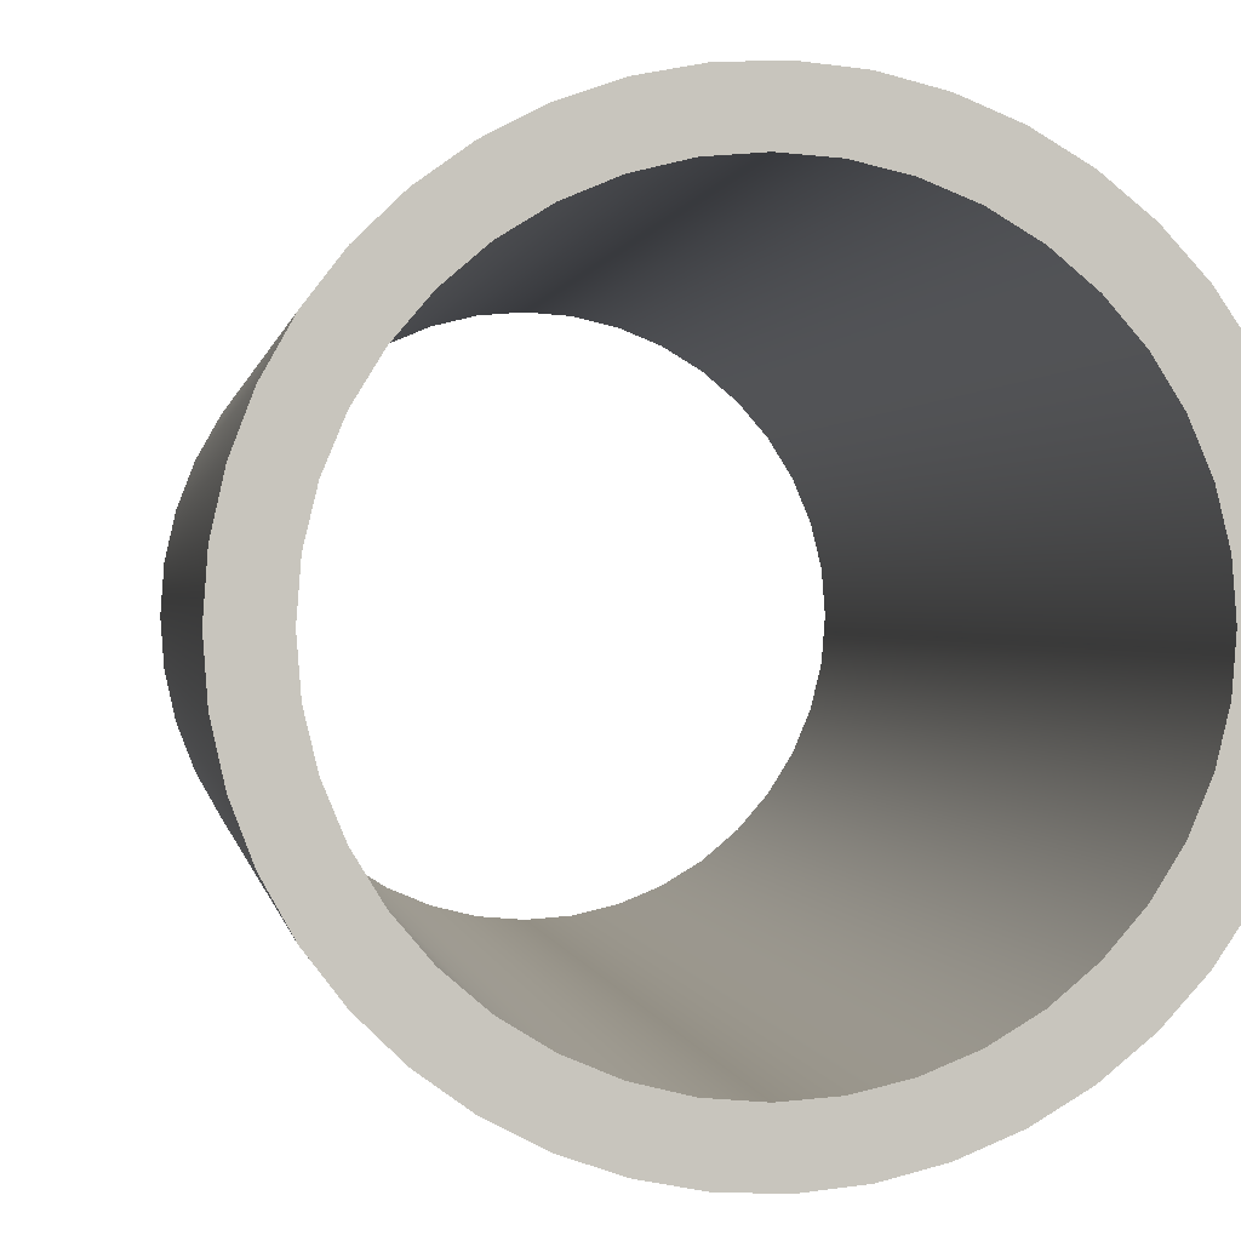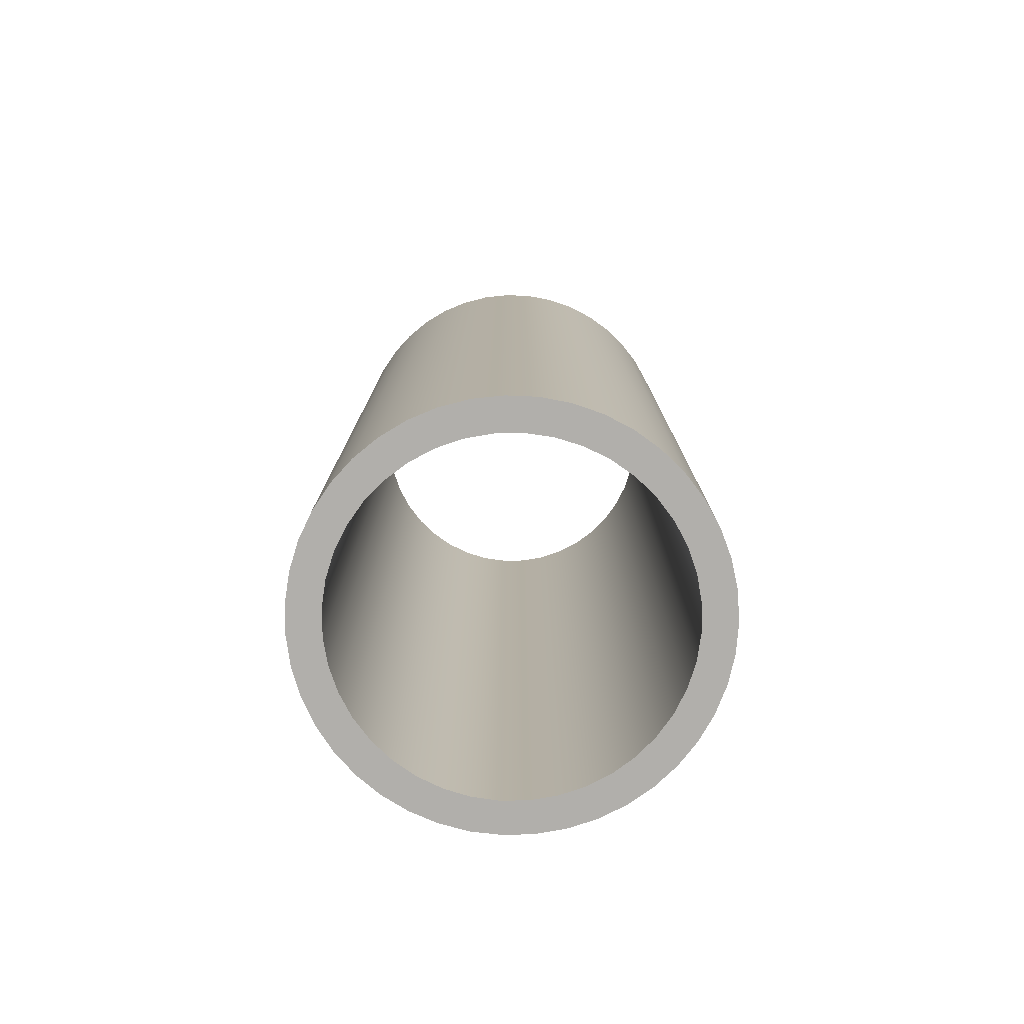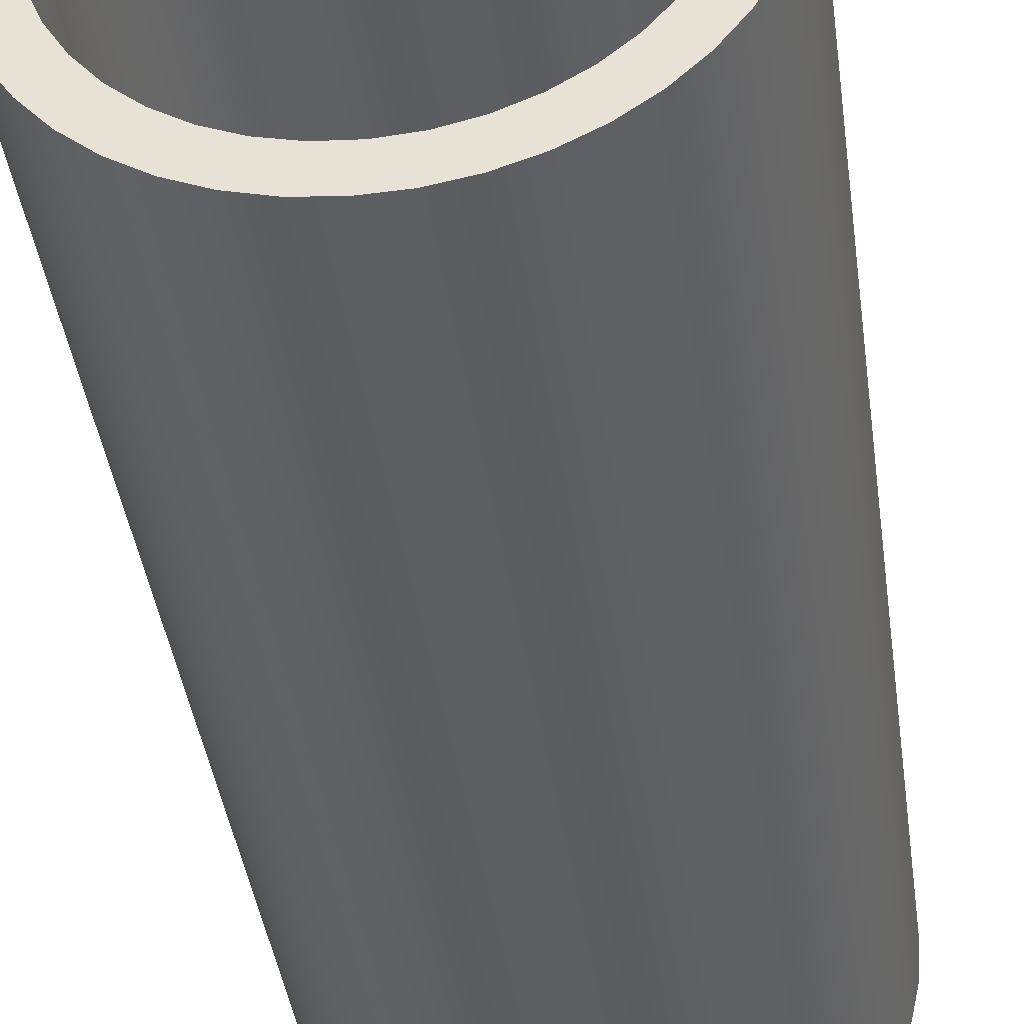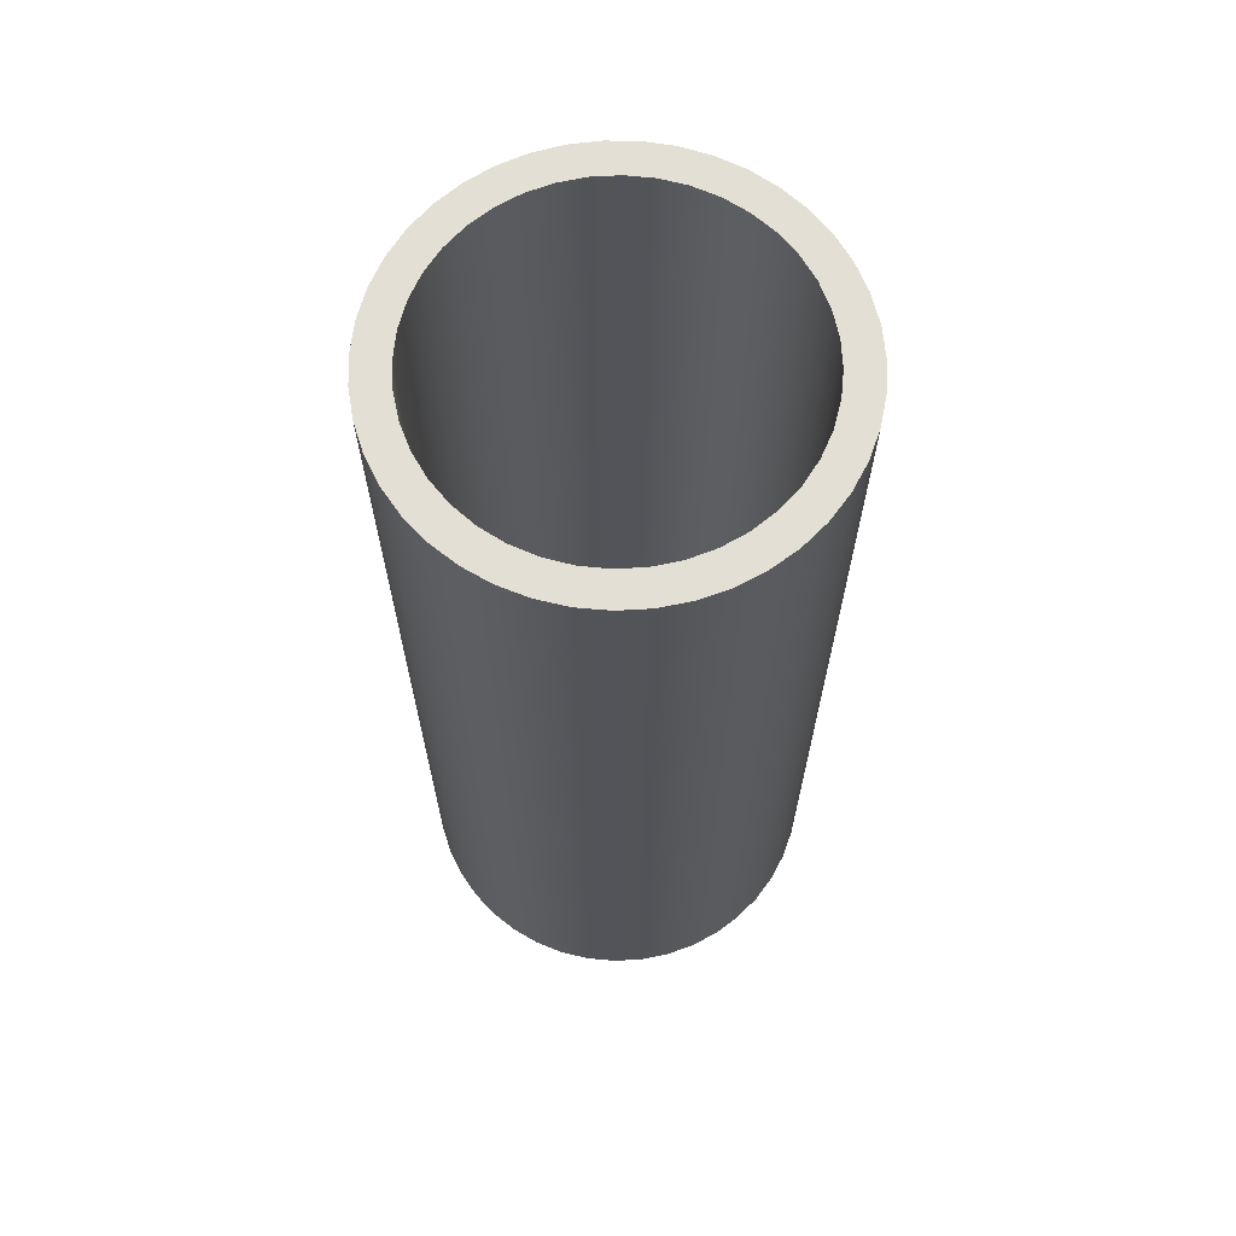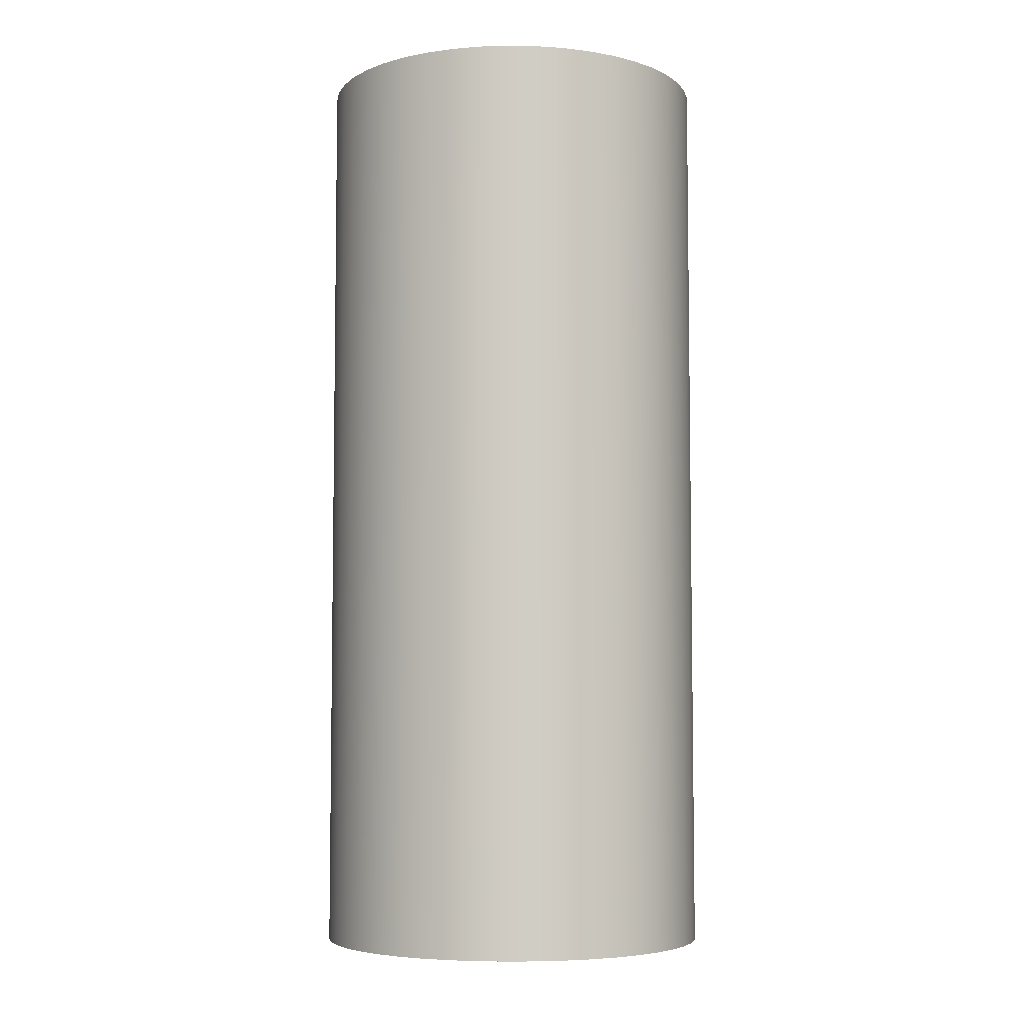
<metadata>
{"format":"obj","ext":"obj","renderer":"f3d","projection":"perspective","resolution":1024,"background":"white","views":[{"elev":0.3,"azim":-6.5,"up":"+Z"},{"elev":-78.2,"azim":104.3,"up":"+Y"},{"elev":-38.6,"azim":-172.5,"up":"+Z"},{"elev":66.3,"azim":145.3,"up":"+Y"},{"elev":-5.7,"azim":-55.1,"up":"+Y"}]}
</metadata>
<code>
v 2.108 -9.525 2.54
v 2.129 -9.525 2.274
v 2.191 -9.525 2.014
v 2.294 -9.525 1.767
v 2.433 -9.525 1.54
v 2.607 -9.525 1.337
v 2.81 -9.525 1.163
v 3.037 -9.525 1.024
v 3.284 -9.525 0.9215
v 3.544 -9.525 0.8592
v 3.81 -9.525 0.8382
v 4.076 -9.525 0.8592
v 4.336 -9.525 0.9215
v 4.583 -9.525 1.024
v 4.81 -9.525 1.163
v 5.013 -9.525 1.337
v 5.187 -9.525 1.54
v 5.326 -9.525 1.767
v 5.429 -9.525 2.014
v 5.491 -9.525 2.274
v 5.512 -9.525 2.54
v 5.491 -9.525 2.806
v 5.429 -9.525 3.066
v 5.326 -9.525 3.313
v 5.187 -9.525 3.54
v 5.013 -9.525 3.743
v 4.81 -9.525 3.917
v 4.583 -9.525 4.056
v 4.336 -9.525 4.159
v 4.076 -9.525 4.221
v 3.81 -9.525 4.242
v 3.544 -9.525 4.221
v 3.284 -9.525 4.159
v 3.037 -9.525 4.056
v 2.81 -9.525 3.917
v 2.607 -9.525 3.743
v 2.433 -9.525 3.54
v 2.294 -9.525 3.313
v 2.191 -9.525 3.066
v 2.129 -9.525 2.806
v 2.108 0 2.54
v 2.129 0 2.806
v 2.191 0 3.066
v 2.294 0 3.313
v 2.433 0 3.54
v 2.607 0 3.743
v 2.81 0 3.917
v 3.037 0 4.056
v 3.284 0 4.159
v 3.544 0 4.221
v 3.81 0 4.242
v 4.076 0 4.221
v 4.336 0 4.159
v 4.583 0 4.056
v 4.81 0 3.917
v 5.013 0 3.743
v 5.187 0 3.54
v 5.326 0 3.313
v 5.429 0 3.066
v 5.491 0 2.806
v 5.512 0 2.54
v 5.491 0 2.274
v 5.429 0 2.014
v 5.326 0 1.767
v 5.187 0 1.54
v 5.013 0 1.337
v 4.81 0 1.163
v 4.583 0 1.024
v 4.336 0 0.9215
v 4.076 0 0.8592
v 3.81 0 0.8382
v 3.544 0 0.8592
v 3.284 0 0.9215
v 3.037 0 1.024
v 2.81 0 1.163
v 2.607 0 1.337
v 2.433 0 1.54
v 2.294 0 1.767
v 2.191 0 2.014
v 2.129 0 2.274
v 2.108 -9.525 2.54
v 2.108 0 2.54
v 1.778 -9.525 2.54
v 1.8 -9.525 2.836
v 1.864 -9.525 3.125
v 1.97 -9.525 3.402
v 2.115 -9.525 3.661
v 2.297 -9.525 3.896
v 2.51 -9.525 4.102
v 2.751 -9.525 4.275
v 3.015 -9.525 4.41
v 3.296 -9.525 4.506
v 3.588 -9.525 4.56
v 3.884 -9.525 4.571
v 4.179 -9.525 4.538
v 4.466 -9.525 4.463
v 4.739 -9.525 4.347
v 4.992 -9.525 4.193
v 5.22 -9.525 4.003
v 5.418 -9.525 3.782
v 5.582 -9.525 3.534
v 5.708 -9.525 3.266
v 5.793 -9.525 2.982
v 5.837 -9.525 2.688
v 5.837 -9.525 2.392
v 5.793 -9.525 2.098
v 5.708 -9.525 1.814
v 5.582 -9.525 1.546
v 5.418 -9.525 1.298
v 5.22 -9.525 1.077
v 4.992 -9.525 0.8874
v 4.739 -9.525 0.7329
v 4.466 -9.525 0.6168
v 4.179 -9.525 0.5418
v 3.884 -9.525 0.5094
v 3.588 -9.525 0.5202
v 3.296 -9.525 0.5741
v 3.015 -9.525 0.6699
v 2.751 -9.525 0.8055
v 2.51 -9.525 0.9781
v 2.297 -9.525 1.184
v 2.115 -9.525 1.419
v 1.97 -9.525 1.678
v 1.864 -9.525 1.955
v 1.8 -9.525 2.244
v 1.778 0 2.54
v 1.8 0 2.244
v 1.864 0 1.955
v 1.97 0 1.678
v 2.115 0 1.419
v 2.297 0 1.184
v 2.51 0 0.9781
v 2.751 0 0.8055
v 3.015 0 0.6699
v 3.296 0 0.5741
v 3.588 0 0.5202
v 3.884 0 0.5094
v 4.179 0 0.5418
v 4.466 0 0.6168
v 4.739 0 0.7329
v 4.992 0 0.8874
v 5.22 0 1.077
v 5.418 0 1.298
v 5.582 0 1.546
v 5.708 0 1.814
v 5.793 0 2.098
v 5.837 0 2.392
v 5.837 0 2.688
v 5.793 0 2.982
v 5.708 0 3.266
v 5.582 0 3.534
v 5.418 0 3.782
v 5.22 0 4.003
v 4.992 0 4.193
v 4.739 0 4.347
v 4.466 0 4.463
v 4.179 0 4.538
v 3.884 0 4.571
v 3.588 0 4.56
v 3.296 0 4.506
v 3.015 0 4.41
v 2.751 0 4.275
v 2.51 0 4.102
v 2.297 0 3.896
v 2.115 0 3.661
v 1.97 0 3.402
v 1.864 0 3.125
v 1.8 0 2.836
v 1.778 0 2.54
v 1.778 -9.525 2.54
v 2.108 0 2.54
v 2.129 0 2.274
v 2.191 0 2.014
v 2.294 0 1.767
v 2.433 0 1.54
v 2.607 0 1.337
v 2.81 0 1.163
v 3.037 0 1.024
v 3.284 0 0.9215
v 3.544 0 0.8592
v 3.81 0 0.8382
v 4.076 0 0.8592
v 4.336 0 0.9215
v 4.583 0 1.024
v 4.81 0 1.163
v 5.013 0 1.337
v 5.187 0 1.54
v 5.326 0 1.767
v 5.429 0 2.014
v 5.491 0 2.274
v 5.512 0 2.54
v 5.491 0 2.806
v 5.429 0 3.066
v 5.326 0 3.313
v 5.187 0 3.54
v 5.013 0 3.743
v 4.81 0 3.917
v 4.583 0 4.056
v 4.336 0 4.159
v 4.076 0 4.221
v 3.81 0 4.242
v 3.544 0 4.221
v 3.284 0 4.159
v 3.037 0 4.056
v 2.81 0 3.917
v 2.607 0 3.743
v 2.433 0 3.54
v 2.294 0 3.313
v 2.191 0 3.066
v 2.129 0 2.806
v 1.778 0 2.54
v 1.8 0 2.836
v 1.864 0 3.125
v 1.97 0 3.402
v 2.115 0 3.661
v 2.297 0 3.896
v 2.51 0 4.102
v 2.751 0 4.275
v 3.015 0 4.41
v 3.296 0 4.506
v 3.588 0 4.56
v 3.884 0 4.571
v 4.179 0 4.538
v 4.466 0 4.463
v 4.739 0 4.347
v 4.992 0 4.193
v 5.22 0 4.003
v 5.418 0 3.782
v 5.582 0 3.534
v 5.708 0 3.266
v 5.793 0 2.982
v 5.837 0 2.688
v 5.837 0 2.392
v 5.793 0 2.098
v 5.708 0 1.814
v 5.582 0 1.546
v 5.418 0 1.298
v 5.22 0 1.077
v 4.992 0 0.8874
v 4.739 0 0.7329
v 4.466 0 0.6168
v 4.179 0 0.5418
v 3.884 0 0.5094
v 3.588 0 0.5202
v 3.296 0 0.5741
v 3.015 0 0.6699
v 2.751 0 0.8055
v 2.51 0 0.9781
v 2.297 0 1.184
v 2.115 0 1.419
v 1.97 0 1.678
v 1.864 0 1.955
v 1.8 0 2.244
v 2.108 -9.525 2.54
v 2.129 -9.525 2.806
v 2.191 -9.525 3.066
v 2.294 -9.525 3.313
v 2.433 -9.525 3.54
v 2.607 -9.525 3.743
v 2.81 -9.525 3.917
v 3.037 -9.525 4.056
v 3.284 -9.525 4.159
v 3.544 -9.525 4.221
v 3.81 -9.525 4.242
v 4.076 -9.525 4.221
v 4.336 -9.525 4.159
v 4.583 -9.525 4.056
v 4.81 -9.525 3.917
v 5.013 -9.525 3.743
v 5.187 -9.525 3.54
v 5.326 -9.525 3.313
v 5.429 -9.525 3.066
v 5.491 -9.525 2.806
v 5.512 -9.525 2.54
v 5.491 -9.525 2.274
v 5.429 -9.525 2.014
v 5.326 -9.525 1.767
v 5.187 -9.525 1.54
v 5.013 -9.525 1.337
v 4.81 -9.525 1.163
v 4.583 -9.525 1.024
v 4.336 -9.525 0.9215
v 4.076 -9.525 0.8592
v 3.81 -9.525 0.8382
v 3.544 -9.525 0.8592
v 3.284 -9.525 0.9215
v 3.037 -9.525 1.024
v 2.81 -9.525 1.163
v 2.607 -9.525 1.337
v 2.433 -9.525 1.54
v 2.294 -9.525 1.767
v 2.191 -9.525 2.014
v 2.129 -9.525 2.274
v 1.778 -9.525 2.54
v 1.8 -9.525 2.244
v 1.864 -9.525 1.955
v 1.97 -9.525 1.678
v 2.115 -9.525 1.419
v 2.297 -9.525 1.184
v 2.51 -9.525 0.9781
v 2.751 -9.525 0.8055
v 3.015 -9.525 0.6699
v 3.296 -9.525 0.5741
v 3.588 -9.525 0.5202
v 3.884 -9.525 0.5094
v 4.179 -9.525 0.5418
v 4.466 -9.525 0.6168
v 4.739 -9.525 0.7329
v 4.992 -9.525 0.8874
v 5.22 -9.525 1.077
v 5.418 -9.525 1.298
v 5.582 -9.525 1.546
v 5.708 -9.525 1.814
v 5.793 -9.525 2.098
v 5.837 -9.525 2.392
v 5.837 -9.525 2.688
v 5.793 -9.525 2.982
v 5.708 -9.525 3.266
v 5.582 -9.525 3.534
v 5.418 -9.525 3.782
v 5.22 -9.525 4.003
v 4.992 -9.525 4.193
v 4.739 -9.525 4.347
v 4.466 -9.525 4.463
v 4.179 -9.525 4.538
v 3.884 -9.525 4.571
v 3.588 -9.525 4.56
v 3.296 -9.525 4.506
v 3.015 -9.525 4.41
v 2.751 -9.525 4.275
v 2.51 -9.525 4.102
v 2.297 -9.525 3.896
v 2.115 -9.525 3.661
v 1.97 -9.525 3.402
v 1.864 -9.525 3.125
v 1.8 -9.525 2.836
g 6d5c1a12-e2d8-11ea-9f7d-54bf646e7e1f
f 2 80 1
f 1 80 82
f 81 41 40
f 40 41 42
f 40 42 39
f 39 42 43
f 39 43 38
f 38 43 44
f 38 44 37
f 37 44 45
f 37 45 36
f 36 45 46
f 36 46 35
f 35 46 47
f 35 47 34
f 34 47 48
f 34 48 33
f 33 48 49
f 33 49 32
f 32 49 50
f 32 50 31
f 31 50 51
f 31 51 30
f 30 51 52
f 30 52 29
f 29 52 53
f 29 53 28
f 28 53 54
f 28 54 27
f 27 54 55
f 27 55 26
f 26 55 56
f 26 56 25
f 25 56 57
f 25 57 24
f 24 57 58
f 24 58 23
f 23 58 59
f 23 59 22
f 22 59 60
f 22 60 21
f 21 60 61
f 21 61 20
f 20 61 62
f 20 62 19
f 19 62 63
f 19 63 18
f 18 63 64
f 18 64 17
f 17 64 65
f 17 65 16
f 16 65 66
f 16 66 15
f 15 66 67
f 15 67 14
f 14 67 68
f 14 68 13
f 13 68 69
f 13 69 12
f 12 69 70
f 12 70 11
f 11 70 71
f 11 71 10
f 10 71 72
f 10 72 9
f 9 72 73
f 9 73 8
f 8 73 74
f 8 74 7
f 7 74 75
f 7 75 6
f 6 75 76
f 6 76 5
f 5 76 77
f 5 77 4
f 4 77 78
f 4 78 3
f 3 78 79
f 3 79 2
f 2 79 80
g 6d5c8f4a-e2d8-11ea-89a1-54bf646e7e1f
f 84 168 83
f 83 168 169
f 170 126 125
f 125 126 127
f 125 127 124
f 124 127 128
f 124 128 123
f 123 128 129
f 123 129 122
f 122 129 130
f 122 130 121
f 121 130 131
f 121 131 120
f 120 131 132
f 120 132 119
f 119 132 133
f 119 133 118
f 118 133 134
f 118 134 117
f 117 134 135
f 117 135 116
f 116 135 136
f 116 136 115
f 115 136 137
f 115 137 114
f 114 137 138
f 114 138 113
f 113 138 139
f 113 139 112
f 112 139 140
f 112 140 111
f 111 140 141
f 111 141 110
f 110 141 142
f 110 142 109
f 109 142 143
f 109 143 108
f 108 143 144
f 108 144 107
f 107 144 145
f 107 145 106
f 106 145 146
f 106 146 105
f 105 146 147
f 105 147 104
f 104 147 148
f 104 148 103
f 103 148 149
f 103 149 102
f 102 149 150
f 102 150 101
f 101 150 151
f 101 151 100
f 100 151 152
f 100 152 99
f 99 152 153
f 99 153 98
f 98 153 154
f 98 154 97
f 97 154 155
f 97 155 96
f 96 155 156
f 96 156 95
f 95 156 157
f 95 157 94
f 94 157 158
f 94 158 93
f 93 158 159
f 93 159 92
f 92 159 160
f 92 160 91
f 91 160 161
f 91 161 90
f 90 161 162
f 90 162 89
f 89 162 163
f 89 163 88
f 88 163 164
f 88 164 87
f 87 164 165
f 87 165 86
f 86 165 166
f 86 166 85
f 85 166 167
f 85 167 84
f 84 167 168
g 6d5d0492-e2d8-11ea-8992-54bf646e7e1f
f 172 253 171
f 171 253 211
f 171 211 212
f 253 172 252
f 252 172 173
f 252 173 251
f 251 173 174
f 251 174 250
f 250 174 175
f 250 175 249
f 249 175 176
f 249 176 248
f 248 176 177
f 248 177 247
f 247 177 178
f 247 178 246
f 246 178 179
f 246 179 245
f 245 179 180
f 245 180 244
f 244 180 181
f 244 181 243
f 243 181 182
f 243 182 242
f 242 182 183
f 242 183 241
f 241 183 184
f 241 184 240
f 240 184 239
f 239 184 185
f 239 185 238
f 238 185 186
f 238 186 237
f 237 186 187
f 237 187 236
f 236 187 188
f 236 188 235
f 235 188 189
f 235 189 234
f 234 189 190
f 234 190 233
f 233 190 191
f 233 191 232
f 232 191 192
f 232 192 231
f 231 192 193
f 231 193 230
f 230 193 194
f 230 194 229
f 229 194 195
f 229 195 228
f 228 195 196
f 228 196 227
f 227 196 197
f 227 197 226
f 226 197 198
f 226 198 225
f 225 198 224
f 224 198 199
f 224 199 223
f 223 199 200
f 223 200 222
f 222 200 201
f 222 201 221
f 221 201 202
f 221 202 220
f 220 202 203
f 220 203 219
f 219 203 204
f 219 204 218
f 218 204 205
f 218 205 217
f 217 205 206
f 217 206 216
f 216 206 207
f 216 207 215
f 215 207 208
f 215 208 214
f 214 208 209
f 214 209 213
f 213 209 210
f 213 210 212
f 212 210 171
g 6d5d79da-e2d8-11ea-ac23-54bf646e7e1f
f 255 336 254
f 254 336 294
f 254 294 295
f 336 255 335
f 335 255 256
f 335 256 334
f 334 256 257
f 334 257 333
f 333 257 258
f 333 258 332
f 332 258 259
f 332 259 331
f 331 259 260
f 331 260 330
f 330 260 261
f 330 261 329
f 329 261 262
f 329 262 328
f 328 262 263
f 328 263 327
f 327 263 264
f 327 264 326
f 326 264 265
f 326 265 325
f 325 265 266
f 325 266 324
f 324 266 267
f 324 267 323
f 323 267 322
f 322 267 268
f 322 268 321
f 321 268 269
f 321 269 320
f 320 269 270
f 320 270 319
f 319 270 271
f 319 271 318
f 318 271 272
f 318 272 317
f 317 272 273
f 317 273 316
f 316 273 274
f 316 274 315
f 315 274 275
f 315 275 314
f 314 275 276
f 314 276 313
f 313 276 277
f 313 277 312
f 312 277 278
f 312 278 311
f 311 278 279
f 311 279 310
f 310 279 280
f 310 280 309
f 309 280 281
f 309 281 308
f 308 281 307
f 307 281 282
f 307 282 306
f 306 282 283
f 306 283 305
f 305 283 284
f 305 284 304
f 304 284 285
f 304 285 303
f 303 285 286
f 303 286 302
f 302 286 287
f 302 287 301
f 301 287 288
f 301 288 300
f 300 288 289
f 300 289 299
f 299 289 290
f 299 290 298
f 298 290 291
f 298 291 297
f 297 291 292
f 297 292 296
f 296 292 293
f 296 293 295
f 295 293 254

</code>
